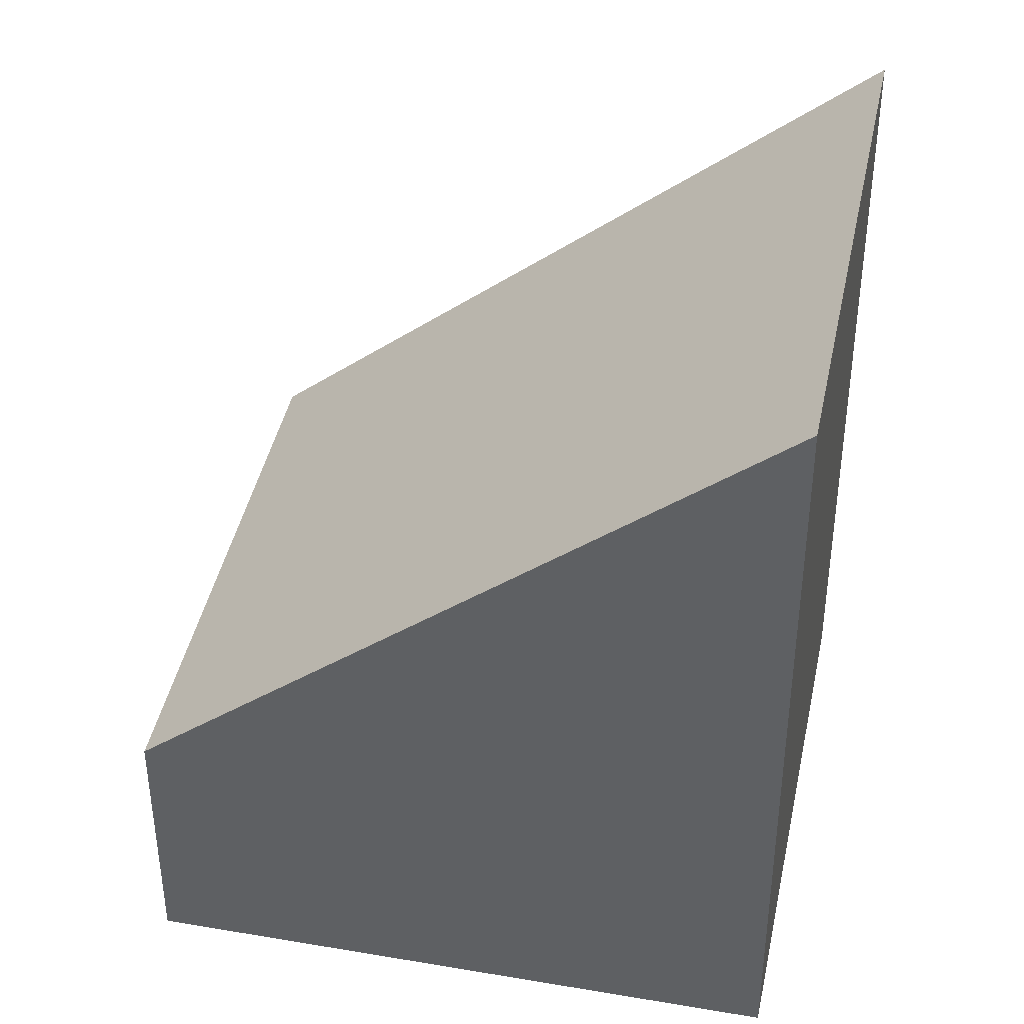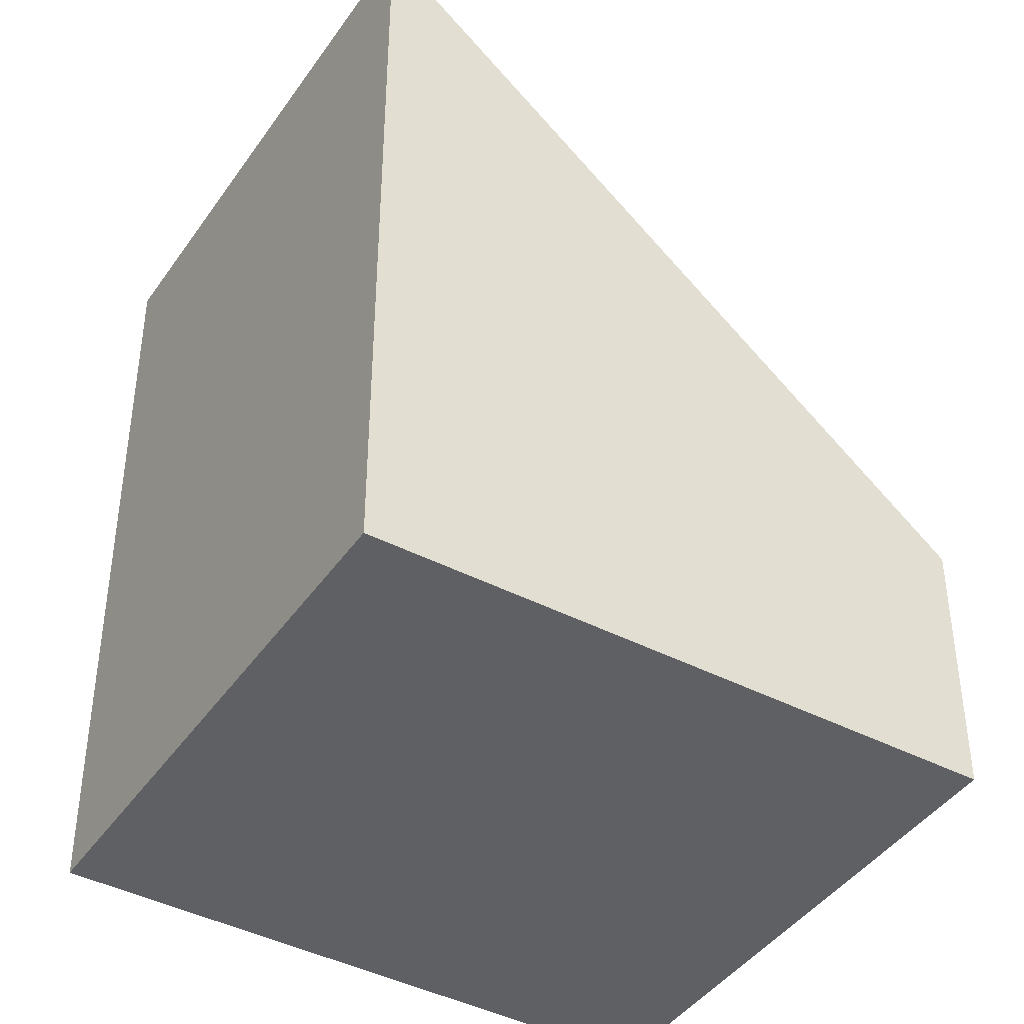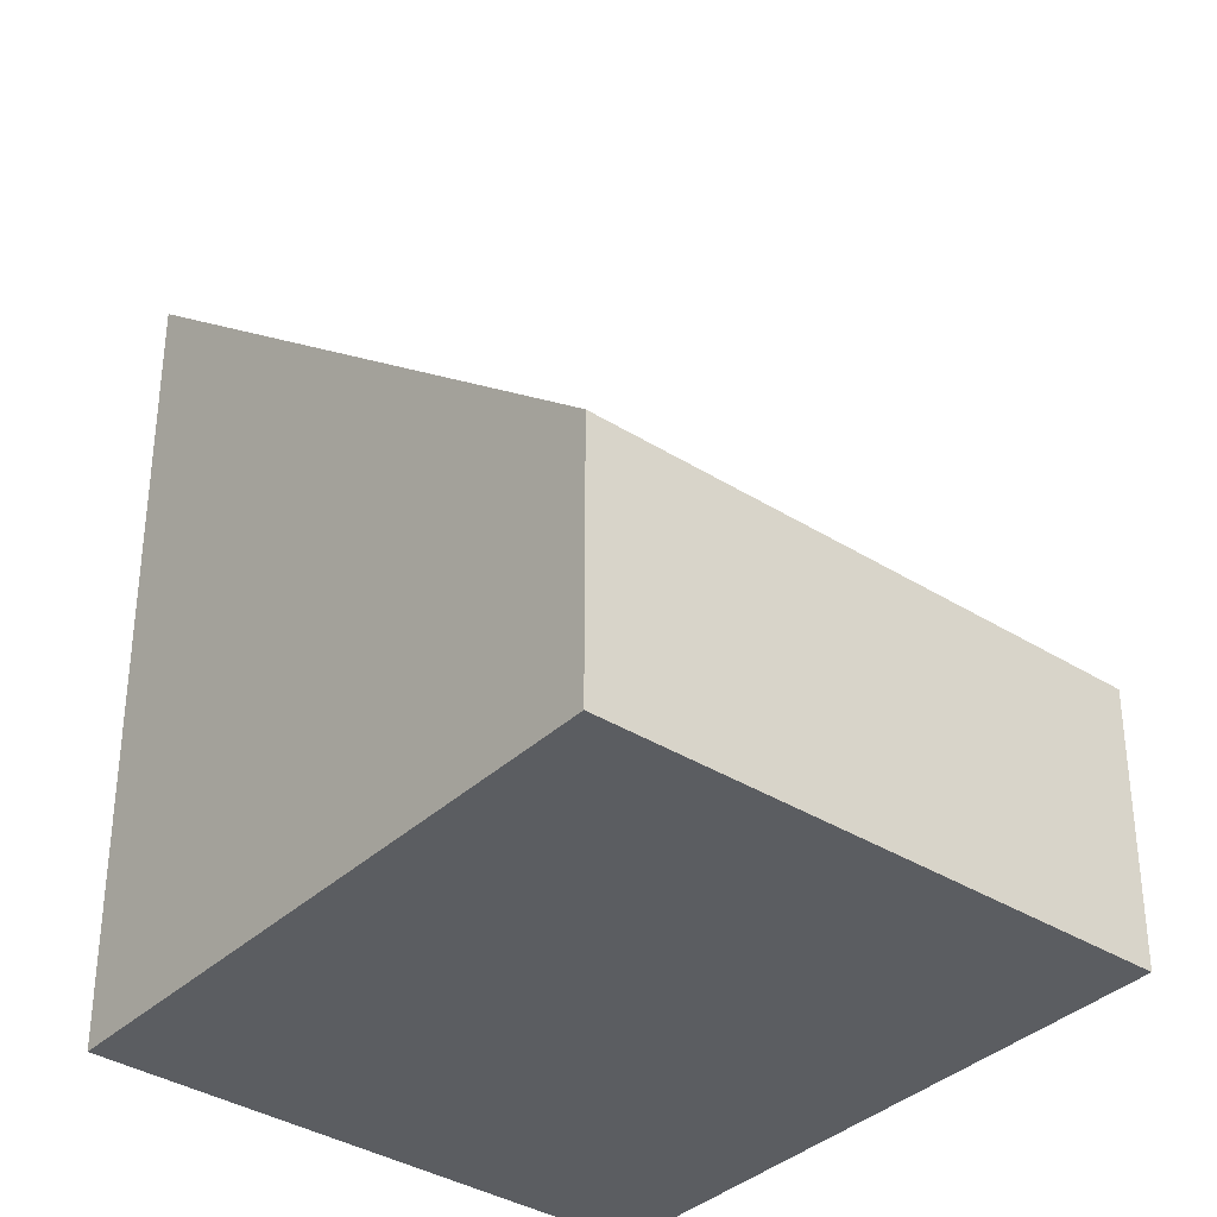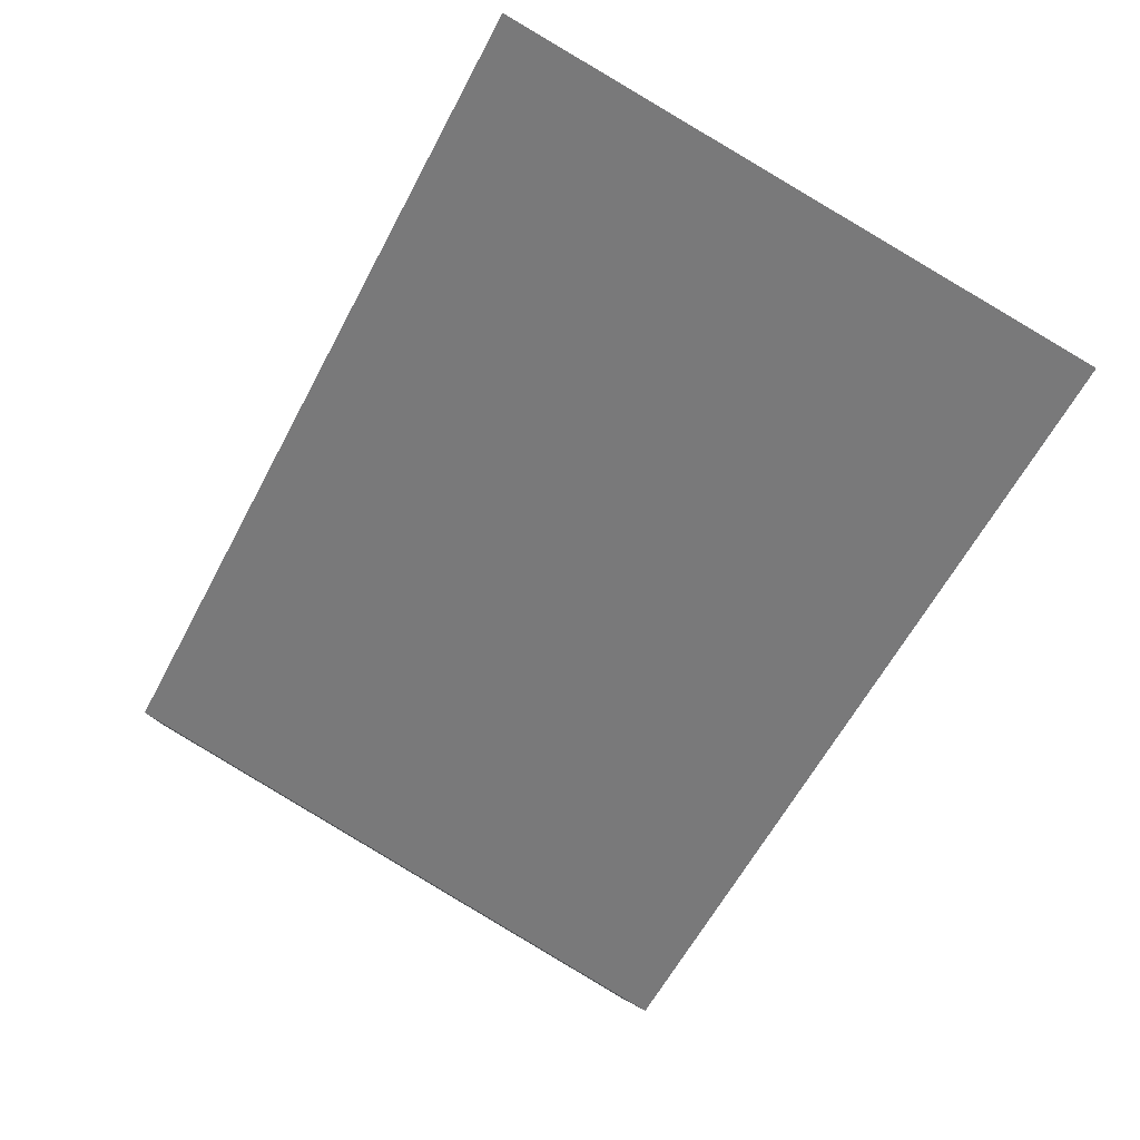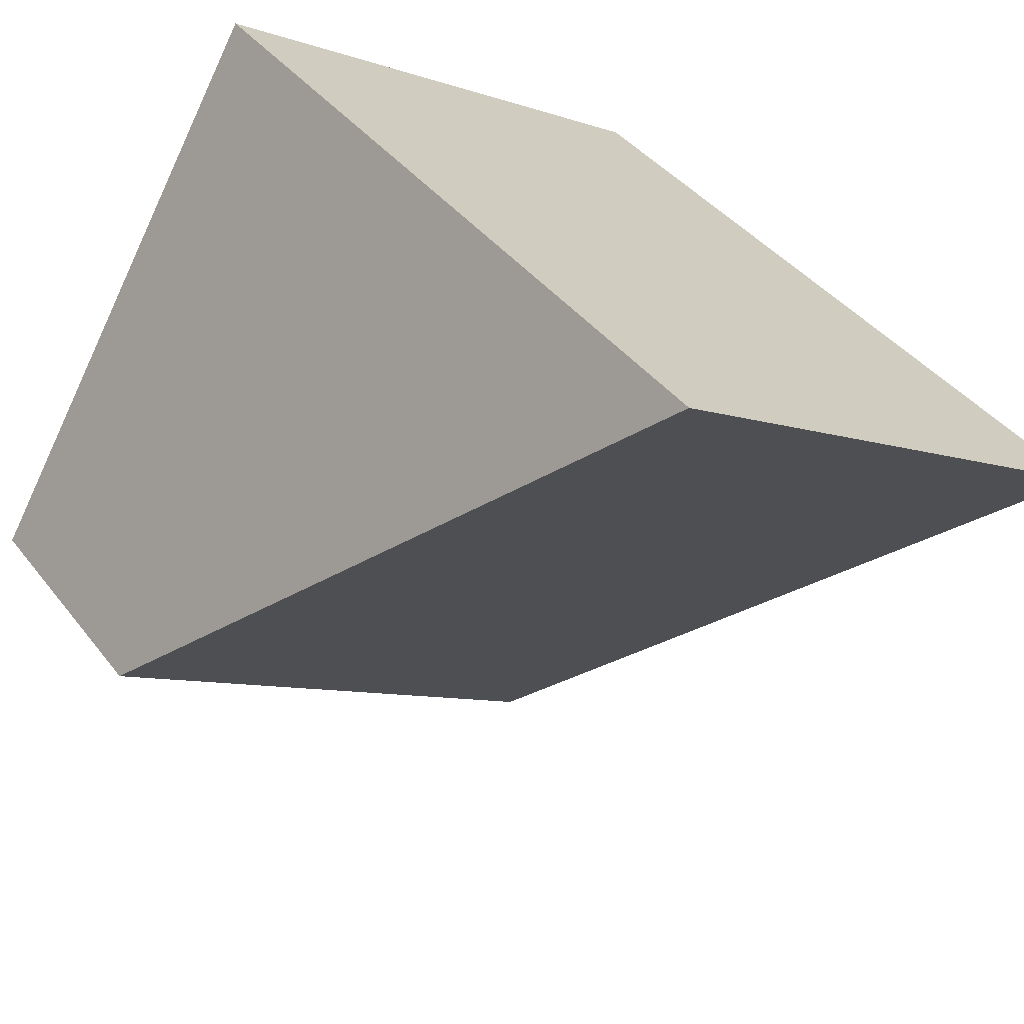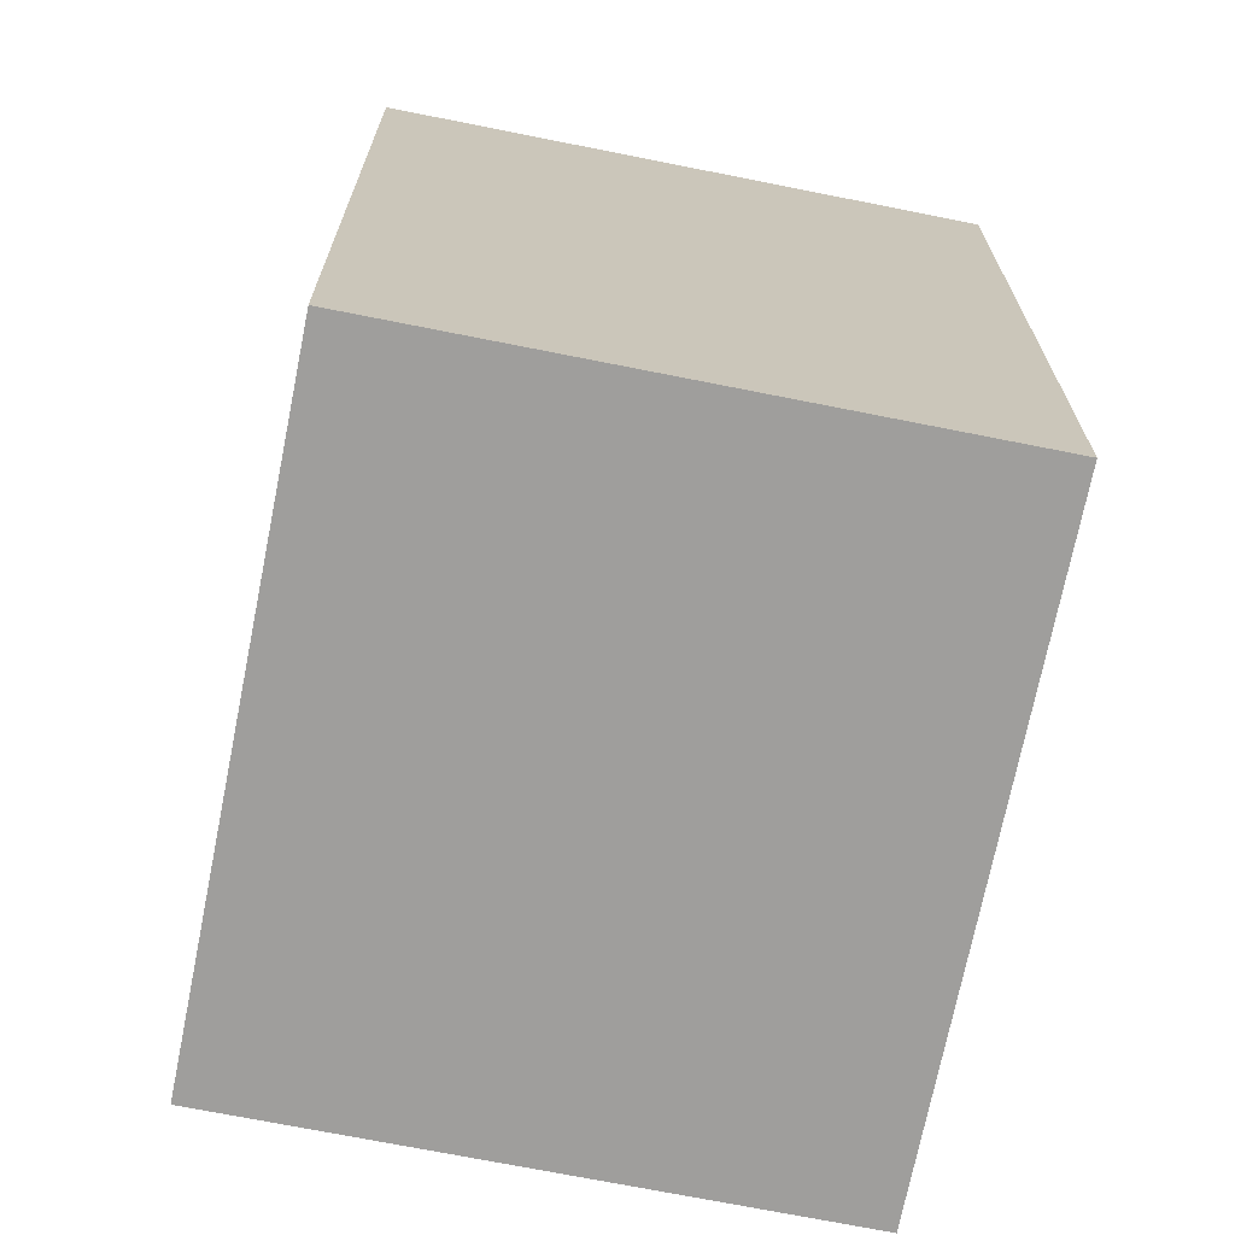
<metadata>
{"format":"obj","ext":"obj","renderer":"f3d","projection":"perspective","resolution":1024,"background":"white","views":[{"elev":42.2,"azim":-109.0,"up":"+Y"},{"elev":-42.4,"azim":27.6,"up":"+Y"},{"elev":-36.1,"azim":109.9,"up":"+Y"},{"elev":-5.8,"azim":176.1,"up":"+Z"},{"elev":39.1,"azim":146.8,"up":"+Z"},{"elev":-71.0,"azim":-41.9,"up":"+Y"}]}
</metadata>
<code>
v  0 5.506 3.371e-16
v  5.643 1.85 -1.795
v  2.249 1.85 -3.803
v  3.394 5.506 2.008
v  5.643 1.099e-16 -1.795
v  2.249 2.329e-16 -3.803
v  0 0 0
v  3.394 -1.23e-16 2.008
g defaultobject
f 1 2 3
f 2 1 4
f 5 3 2
f 3 5 6
f 3 7 1
f 7 3 6
f 7 4 1
f 4 7 8
f 8 2 4
f 2 8 5
f 5 7 6
f 7 5 8

</code>
